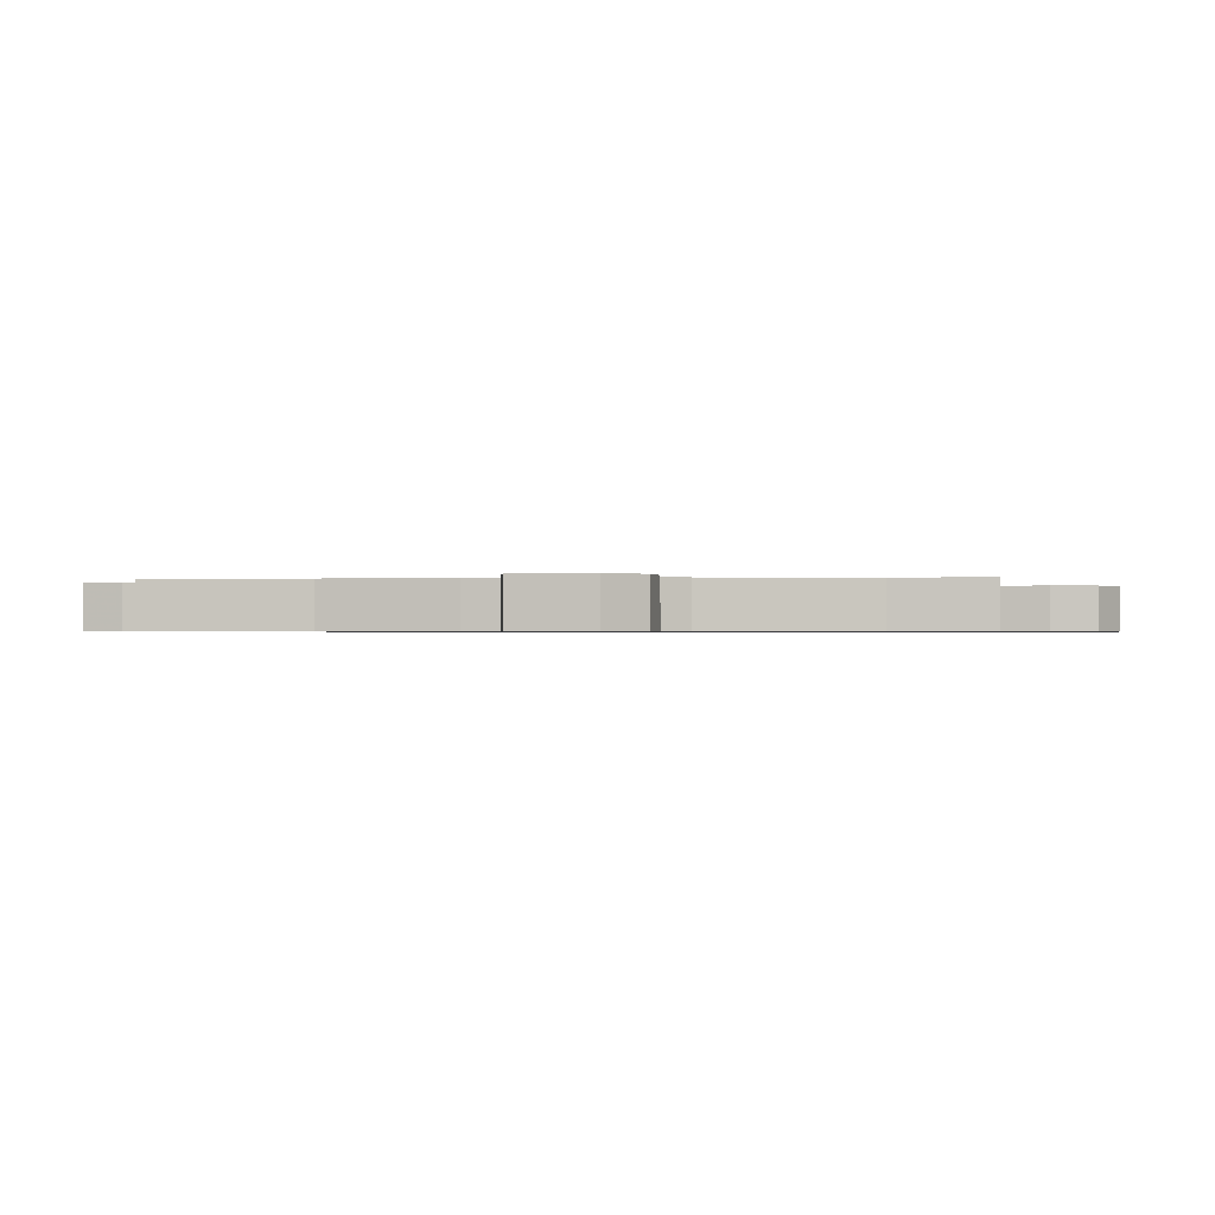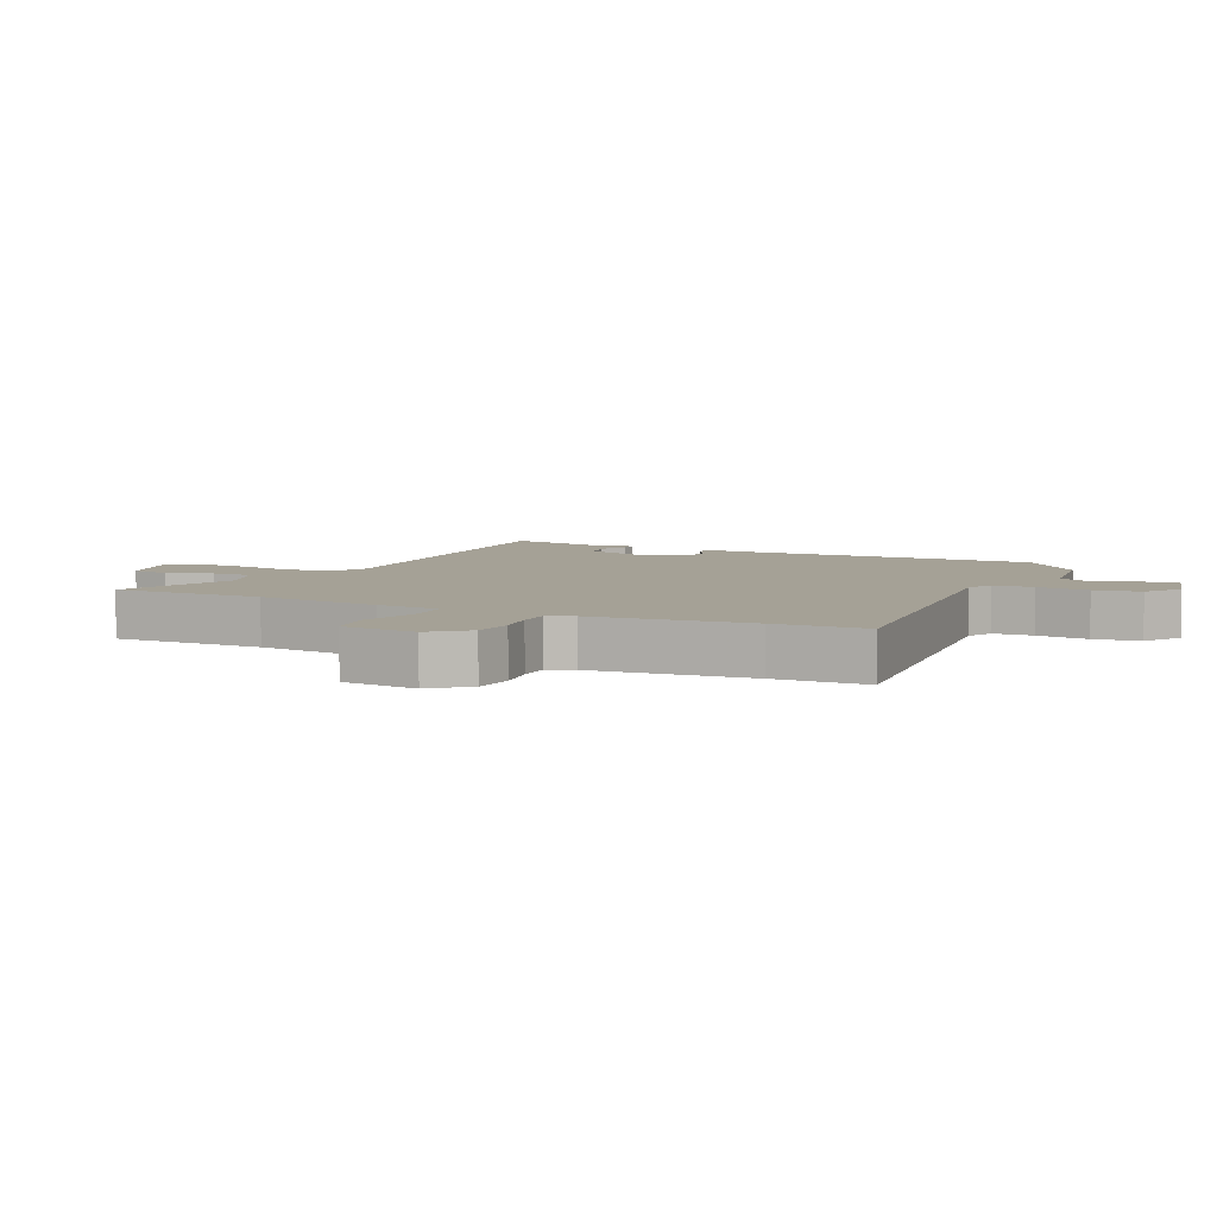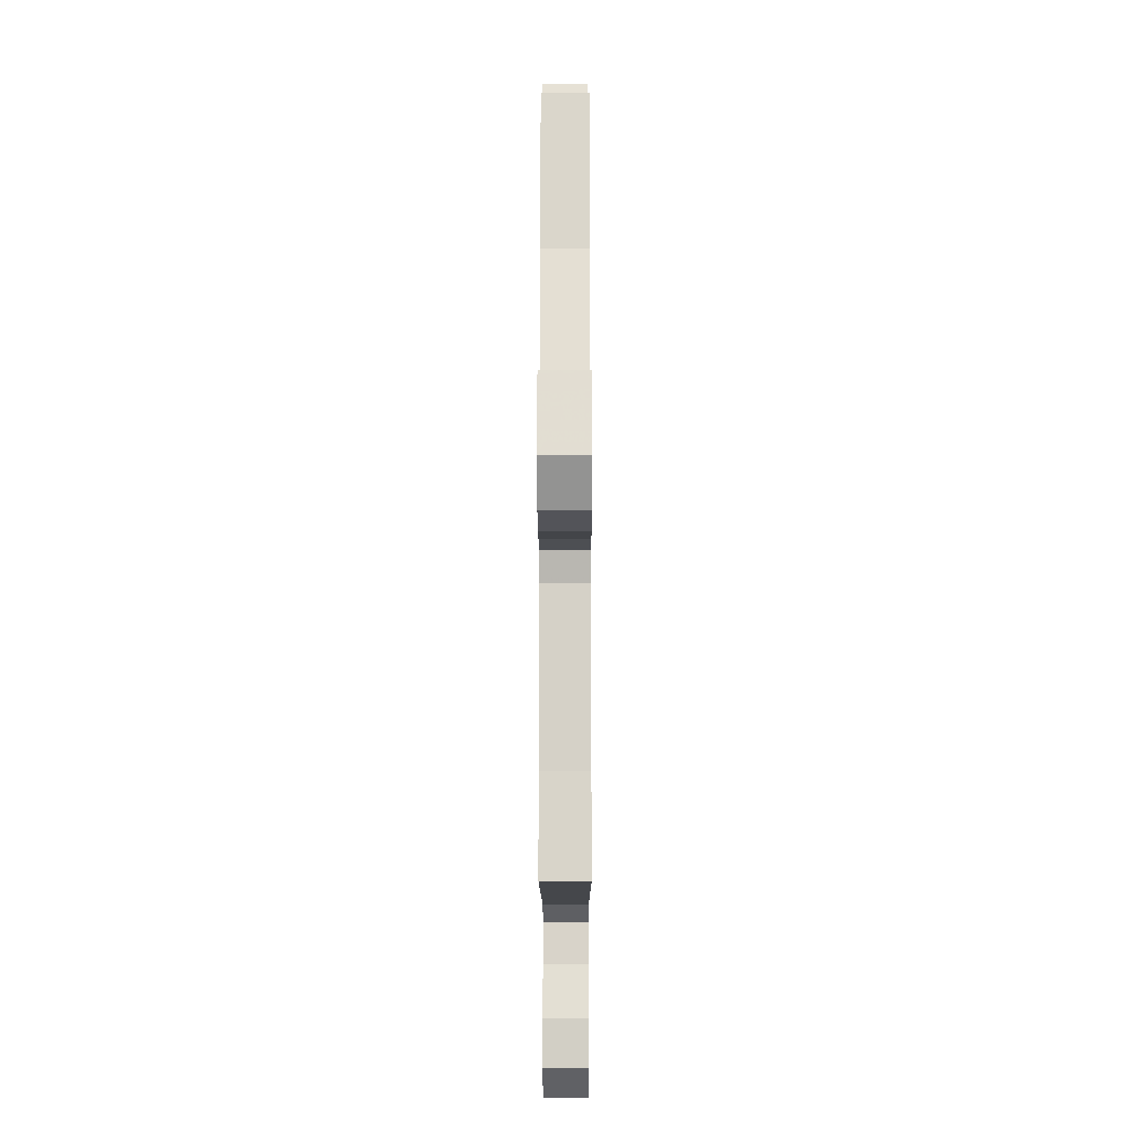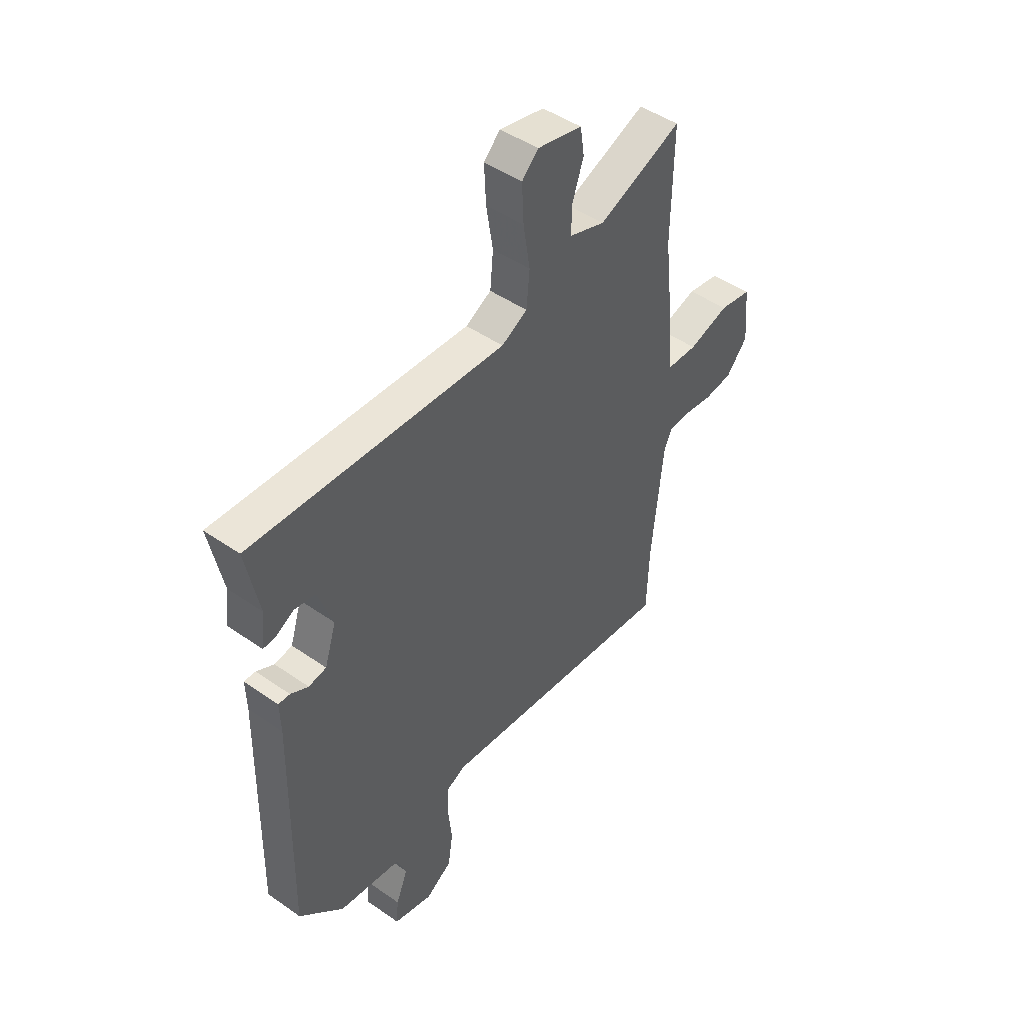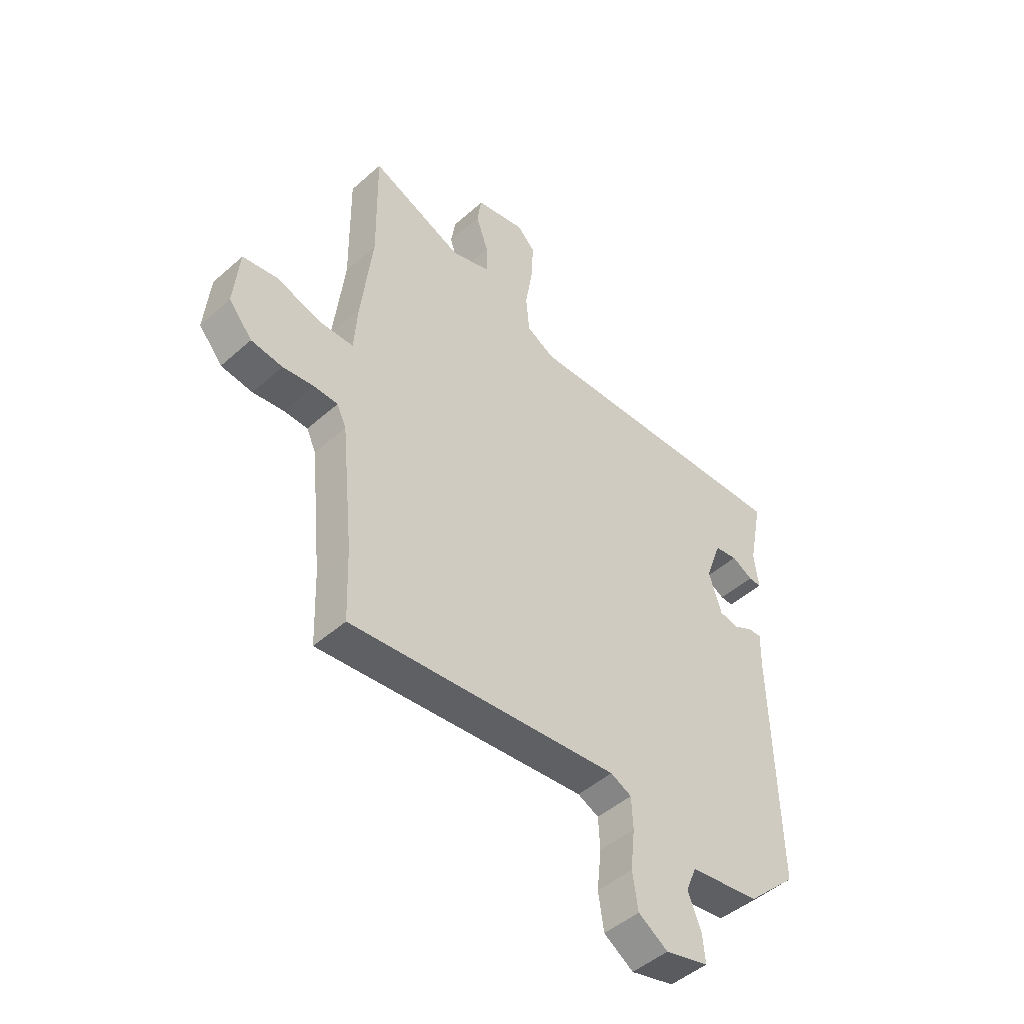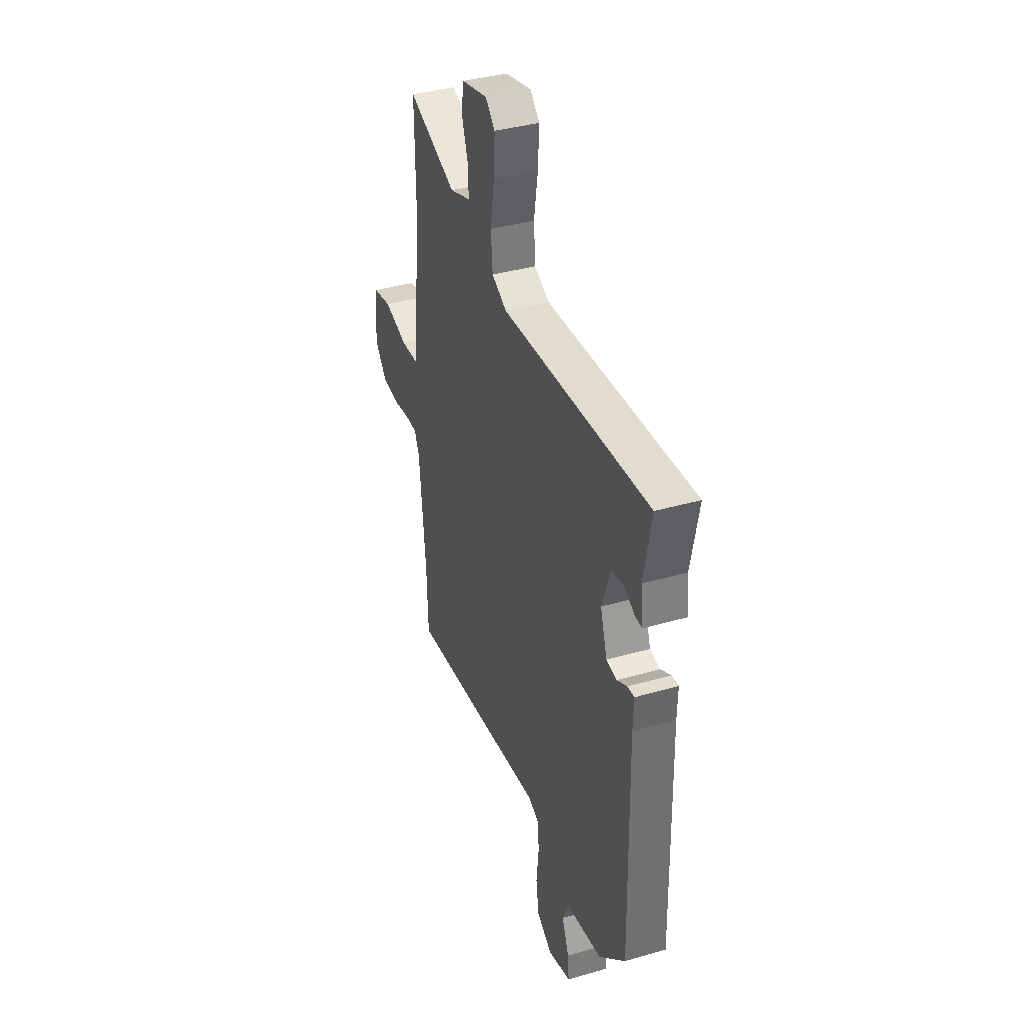
<metadata>
{"format":"obj","ext":"obj","renderer":"f3d","projection":"perspective","resolution":1024,"background":"white","views":[{"elev":-0.6,"azim":94.9,"up":"+Y"},{"elev":6.1,"azim":115.4,"up":"+Y"},{"elev":-16.7,"azim":90.1,"up":"+Z"},{"elev":46.7,"azim":-51.5,"up":"+Z"},{"elev":-47.7,"azim":134.9,"up":"+Z"},{"elev":37.5,"azim":-110.3,"up":"+Z"}]}
</metadata>
<code>
v 0.504 0.07 -0.387
v 0.499 0.07 -0.534
v -0.05 0.07 -0.476
v -0.093 0.07 -0.496
v -0.096 0.07 -0.561
v -0.087 0.07 -0.644
v -0.098 0.07 -0.718
v -0.158 0.07 -0.757
v -0.246 0.07 -0.734
v -0.241 0.07 -0.678
v -0.214 0.07 -0.611
v -0.236 0.07 -0.557
v -0.378 0.07 -0.537
v -0.479 0.07 -0.44
v -0.469 0.07 0.047
v -0.471 0.07 0.115
v -0.445 0.07 0.114
v -0.405 0.07 0.093
v -0.365 0.07 0.1
v -0.339 0.07 0.182
v -0.372 0.07 0.275
v -0.419 0.07 0.283
v -0.462 0.07 0.26
v -0.488 0.07 0.259
v -0.479 0.07 0.333
v -0.508 0.07 0.48
v 0.065 0.07 0.453
v 0.123 0.07 0.484
v 0.13 0.07 0.561
v 0.115 0.07 0.655
v 0.111 0.07 0.737
v 0.148 0.07 0.774
v 0.249 0.07 0.752
v 0.258 0.07 0.693
v 0.233 0.07 0.62
v 0.231 0.07 0.558
v 0.312 0.07 0.531
v 0.501 0.07 0.608
v 0.498 0.07 0.367
v 0.521 0.07 0.168
v 0.528 0.07 0.068
v 0.598 0.07 0.066
v 0.689 0.07 0.094
v 0.761 0.07 0.082
v 0.772 0.07 -0.038
v 0.724 0.07 -0.095
v 0.66 0.07 -0.103
v 0.597 0.07 -0.094
v 0.548 0.07 -0.095
v 0.529 0.07 -0.136
v 0.504 0 -0.387
v 0.499 0 -0.534
v -0.05 0 -0.476
v -0.093 0 -0.496
v -0.096 0 -0.561
v -0.087 0 -0.644
v -0.098 0 -0.718
v -0.158 0 -0.757
v -0.246 0 -0.734
v -0.241 0 -0.678
v -0.214 0 -0.611
v -0.236 0 -0.557
v -0.378 0 -0.537
v -0.479 0 -0.44
v -0.469 0 0.047
v -0.471 0 0.115
v -0.445 0 0.114
v -0.405 0 0.093
v -0.365 0 0.1
v -0.339 0 0.182
v -0.372 0 0.275
v -0.419 0 0.283
v -0.462 0 0.26
v -0.488 0 0.259
v -0.479 0 0.333
v -0.508 0 0.48
v 0.065 0 0.453
v 0.123 0 0.484
v 0.13 0 0.561
v 0.115 0 0.655
v 0.111 0 0.737
v 0.148 0 0.774
v 0.249 0 0.752
v 0.258 0 0.693
v 0.233 0 0.62
v 0.231 0 0.558
v 0.312 0 0.531
v 0.501 0 0.608
v 0.498 0 0.367
v 0.521 0 0.168
v 0.528 0 0.068
v 0.598 0 0.066
v 0.689 0 0.094
v 0.761 0 0.082
v 0.772 0 -0.038
v 0.724 0 -0.095
v 0.66 0 -0.103
v 0.597 0 -0.094
v 0.548 0 -0.095
v 0.529 0 -0.136
f 45 46 47 48
f 45 48 49
f 42 43 44 45
f 41 42 45 49
f 39 40 41
f 37 38 39
f 36 37 39 41
f 32 33 34 35
f 32 35 36
f 29 30 31 32
f 29 32 36
f 28 29 36 41
f 25 26 27
f 24 25 27
f 22 23 24
f 22 24 27
f 21 22 27
f 20 21 27
f 19 20 27 28
f 15 16 17 18
f 15 18 19
f 12 13 14 15
f 11 12 15 19
f 8 9 10 11
f 5 6 7 8
f 4 5 8 11
f 1 2 3
f 50 1 3
f 50 3 4
f 49 50 4
f 41 49 4
f 28 41 4
f 4 11 19 28
f 98 97 96 95
f 99 98 95
f 95 94 93 92
f 99 95 92 91
f 91 90 89
f 89 88 87
f 91 89 87 86
f 85 84 83 82
f 86 85 82
f 82 81 80 79
f 86 82 79
f 91 86 79 78
f 77 76 75
f 77 75 74
f 74 73 72
f 77 74 72
f 77 72 71
f 77 71 70
f 78 77 70 69
f 68 67 66 65
f 69 68 65
f 65 64 63 62
f 69 65 62 61
f 61 60 59 58
f 58 57 56 55
f 61 58 55 54
f 53 52 51
f 53 51 100
f 54 53 100
f 54 100 99
f 54 99 91
f 54 91 78
f 78 69 61 54
f 1 51 52 2
f 2 52 53 3
f 3 53 54 4
f 4 54 55 5
f 5 55 56 6
f 6 56 57 7
f 7 57 58 8
f 8 58 59 9
f 9 59 60 10
f 10 60 61 11
f 11 61 62 12
f 12 62 63 13
f 13 63 64 14
f 14 64 65 15
f 15 65 66 16
f 16 66 67 17
f 17 67 68 18
f 18 68 69 19
f 19 69 70 20
f 20 70 71 21
f 21 71 72 22
f 22 72 73 23
f 23 73 74 24
f 24 74 75 25
f 25 75 76 26
f 26 76 77 27
f 27 77 78 28
f 28 78 79 29
f 29 79 80 30
f 30 80 81 31
f 31 81 82 32
f 32 82 83 33
f 33 83 84 34
f 34 84 85 35
f 35 85 86 36
f 36 86 87 37
f 37 87 88 38
f 38 88 89 39
f 39 89 90 40
f 40 90 91 41
f 41 91 92 42
f 42 92 93 43
f 43 93 94 44
f 44 94 95 45
f 45 95 96 46
f 46 96 97 47
f 47 97 98 48
f 48 98 99 49
f 49 99 100 50
f 50 100 51 1

</code>
